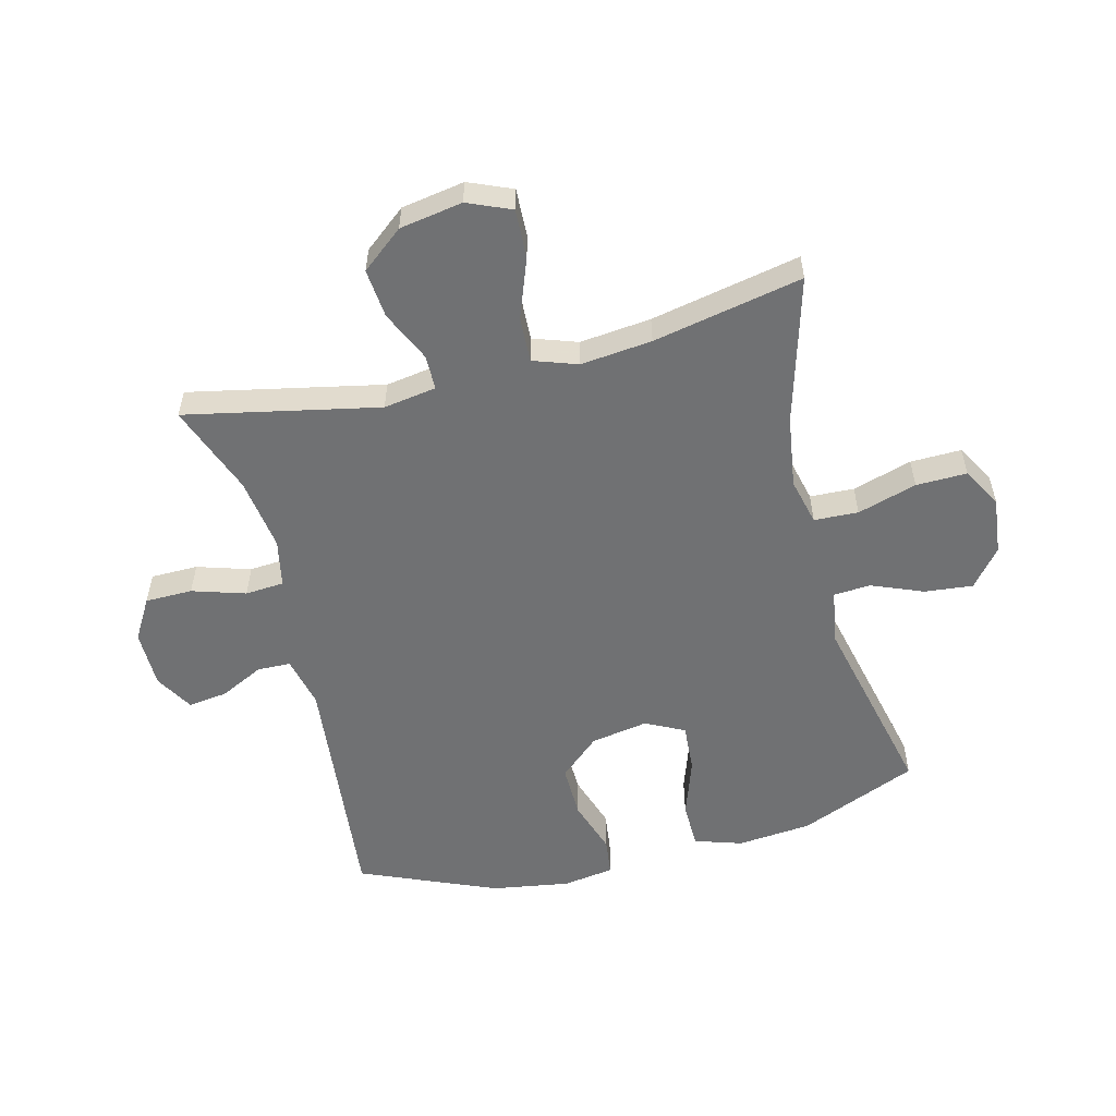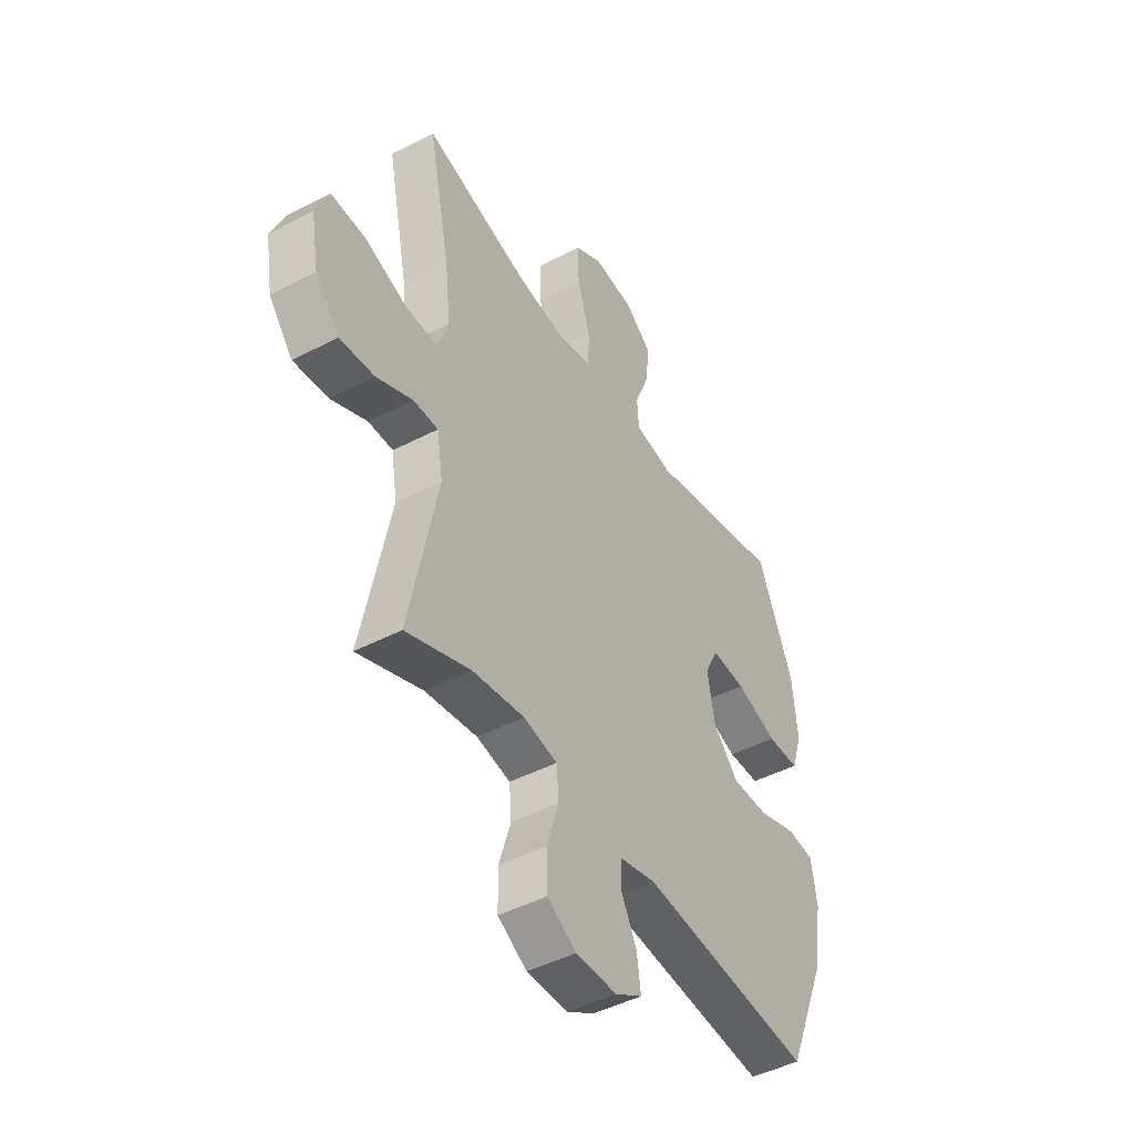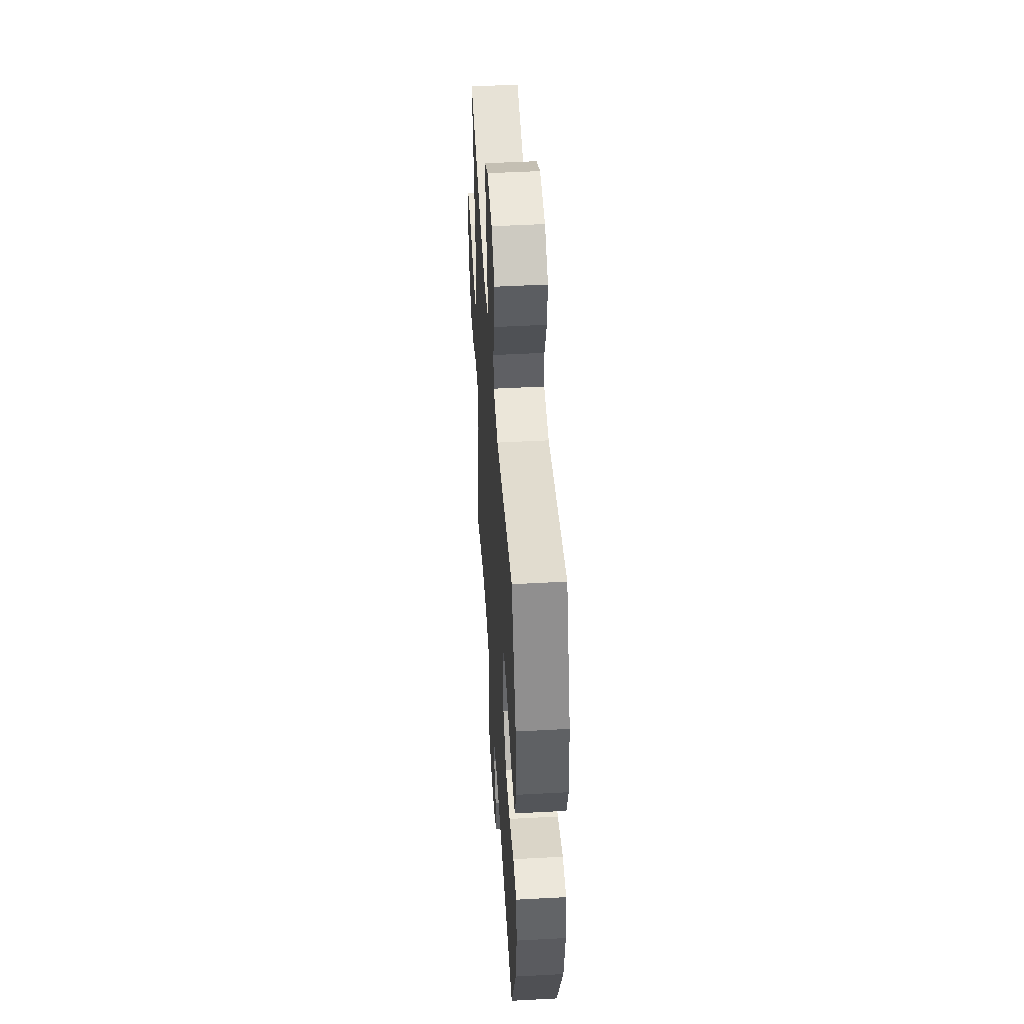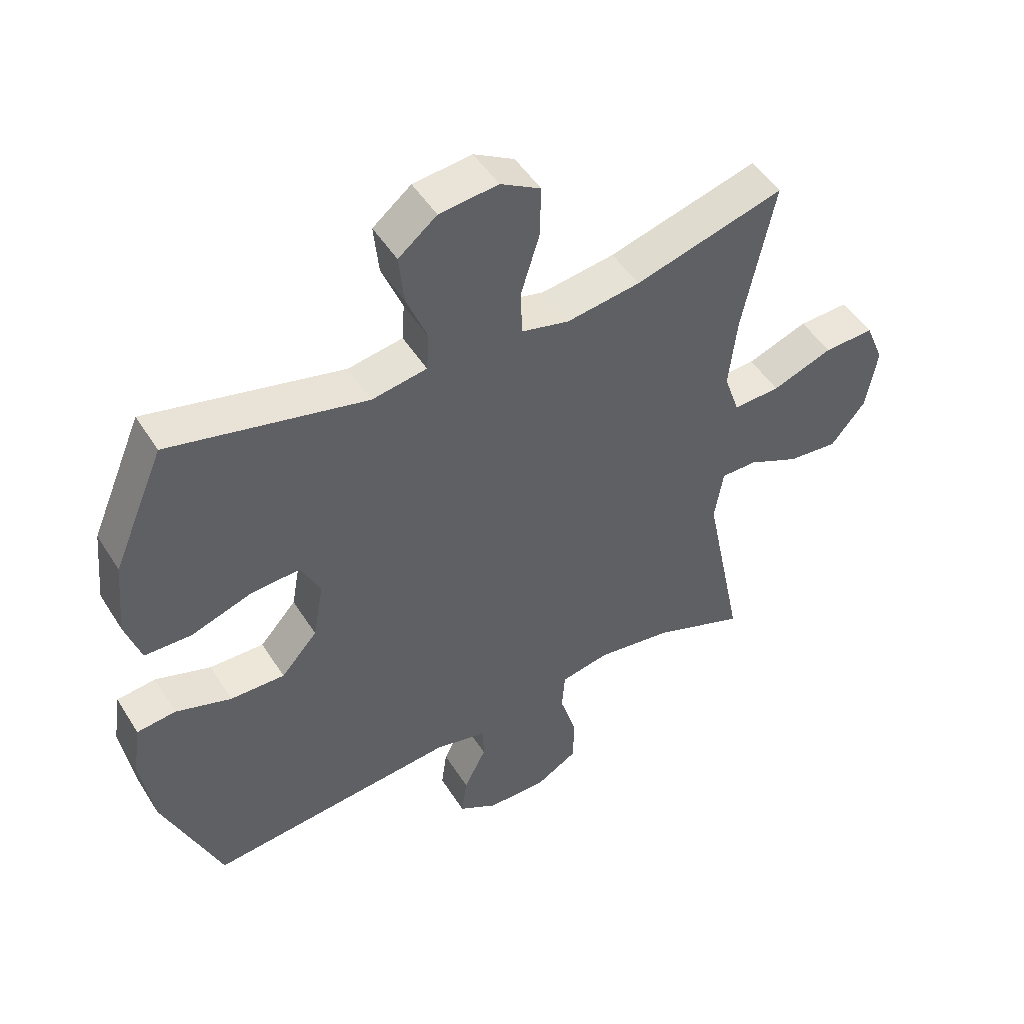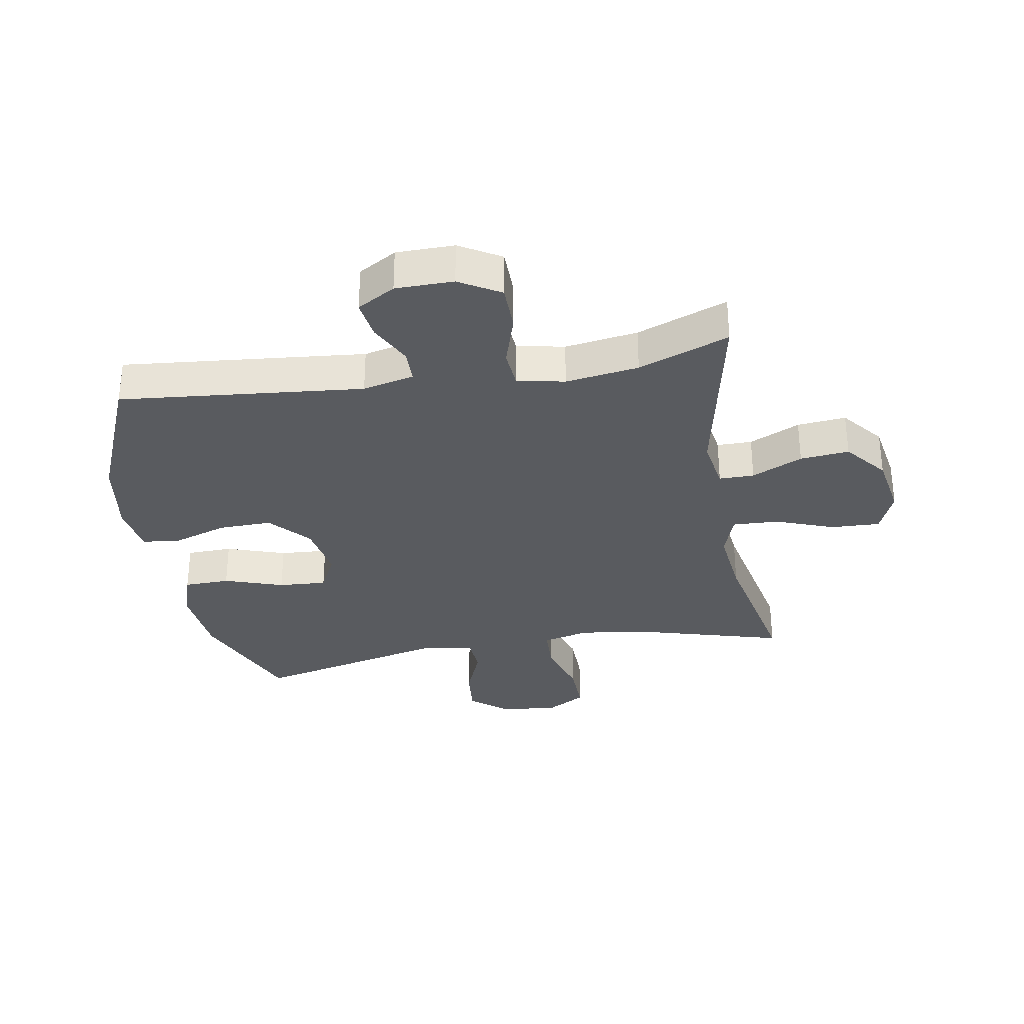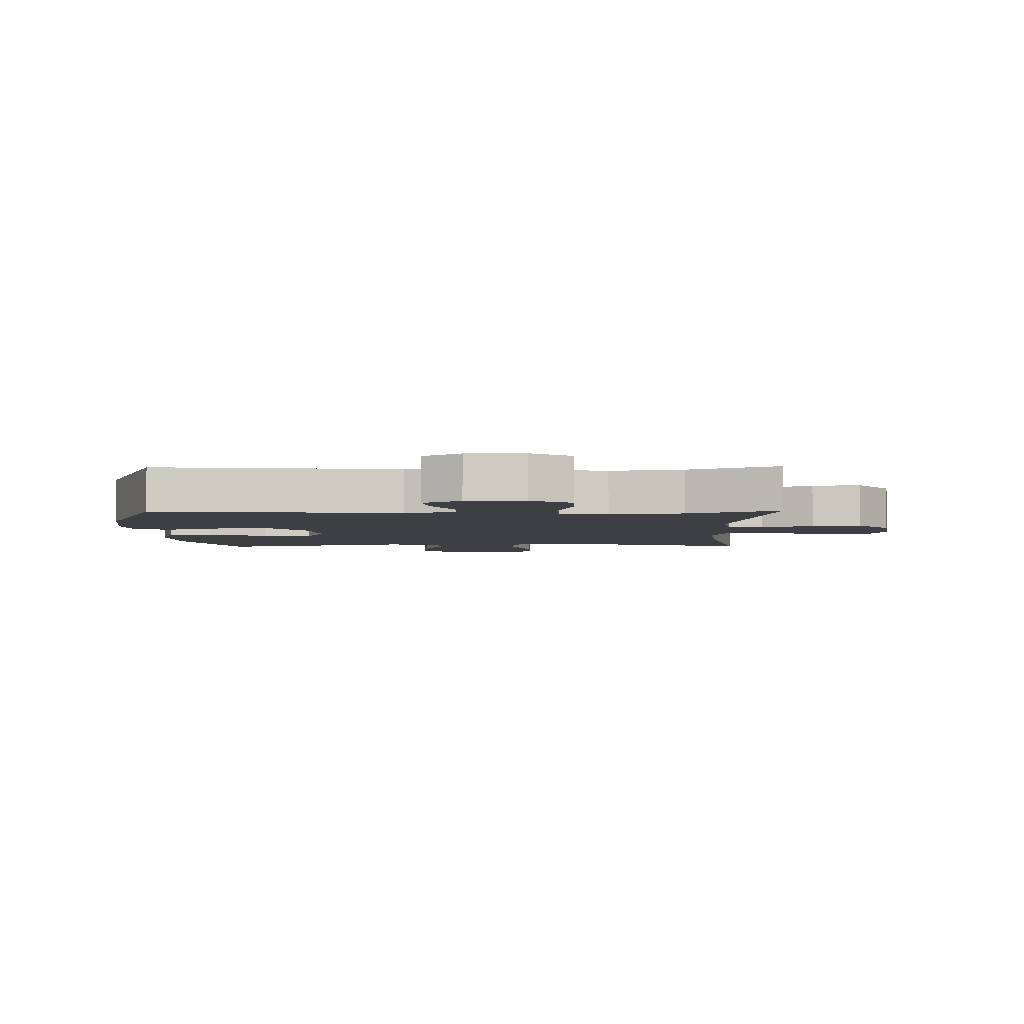
<metadata>
{"format":"obj","ext":"obj","renderer":"f3d","projection":"perspective","resolution":1024,"background":"white","views":[{"elev":-55.2,"azim":-76.0,"up":"+Y"},{"elev":-45.8,"azim":-59.1,"up":"+Z"},{"elev":47.9,"azim":86.5,"up":"+Z"},{"elev":48.9,"azim":149.1,"up":"+Z"},{"elev":-32.0,"azim":-170.2,"up":"+Y"},{"elev":-4.1,"azim":-178.9,"up":"+Y"}]}
</metadata>
<code>
v -0.5 0.07 0.5
v -0.258 0.07 0.432
v -0.139 0.07 0.415
v -0.062 0.07 0.434
v -0.059 0.07 0.507
v -0.089 0.07 0.605
v -0.091 0.07 0.689
v -0.026 0.07 0.726
v 0.069 0.07 0.716
v 0.131 0.07 0.666
v 0.123 0.07 0.586
v 0.089 0.07 0.501
v 0.093 0.07 0.44
v 0.182 0.07 0.425
v 0.5 0.07 0.5
v 0.583 0.07 0.304
v 0.595 0.07 0.181
v 0.57 0.07 0.103
v 0.494 0.07 0.101
v 0.396 0.07 0.134
v 0.316 0.07 0.139
v 0.284 0.07 0.075
v 0.301 0.07 -0.02
v 0.36 0.07 -0.086
v 0.448 0.07 -0.084
v 0.538 0.07 -0.054
v 0.601 0.07 -0.061
v 0.614 0.07 -0.146
v 0.594 0.07 -0.275
v 0.5 0.07 -0.5
v 0.097 0.07 -0.461
v 0.012 0.07 -0.481
v 0.011 0.07 -0.536
v 0.047 0.07 -0.608
v 0.056 0.07 -0.673
v -0.007 0.07 -0.71
v -0.103 0.07 -0.711
v -0.171 0.07 -0.671
v -0.172 0.07 -0.593
v -0.145 0.07 -0.505
v -0.15 0.07 -0.441
v -0.229 0.07 -0.425
v -0.35 0.07 -0.443
v -0.5 0.07 -0.5
v -0.435 0.07 -0.181
v -0.449 0.07 -0.094
v -0.507 0.07 -0.094
v -0.591 0.07 -0.133
v -0.672 0.07 -0.141
v -0.728 0.07 -0.072
v -0.746 0.07 0.032
v -0.716 0.07 0.104
v -0.635 0.07 0.101
v -0.537 0.07 0.065
v -0.461 0.07 0.062
v -0.436 0.07 0.135
v -0.449 0.07 0.253
v -0.5 0 0.5
v -0.258 0 0.432
v -0.139 0 0.415
v -0.062 0 0.434
v -0.059 0 0.507
v -0.089 0 0.605
v -0.091 0 0.689
v -0.026 0 0.726
v 0.069 0 0.716
v 0.131 0 0.666
v 0.123 0 0.586
v 0.089 0 0.501
v 0.093 0 0.44
v 0.182 0 0.425
v 0.5 0 0.5
v 0.583 0 0.304
v 0.595 0 0.181
v 0.57 0 0.103
v 0.494 0 0.101
v 0.396 0 0.134
v 0.316 0 0.139
v 0.284 0 0.075
v 0.301 0 -0.02
v 0.36 0 -0.086
v 0.448 0 -0.084
v 0.538 0 -0.054
v 0.601 0 -0.061
v 0.614 0 -0.146
v 0.594 0 -0.275
v 0.5 0 -0.5
v 0.097 0 -0.461
v 0.012 0 -0.481
v 0.011 0 -0.536
v 0.047 0 -0.608
v 0.056 0 -0.673
v -0.007 0 -0.71
v -0.103 0 -0.711
v -0.171 0 -0.671
v -0.172 0 -0.593
v -0.145 0 -0.505
v -0.15 0 -0.441
v -0.229 0 -0.425
v -0.35 0 -0.443
v -0.5 0 -0.5
v -0.435 0 -0.181
v -0.449 0 -0.094
v -0.507 0 -0.094
v -0.591 0 -0.133
v -0.672 0 -0.141
v -0.728 0 -0.072
v -0.746 0 0.032
v -0.716 0 0.104
v -0.635 0 0.101
v -0.537 0 0.065
v -0.461 0 0.062
v -0.436 0 0.135
v -0.449 0 0.253
f 51 52 53 54
f 51 54 55
f 50 51 55
f 47 48 49 50
f 46 47 50 55
f 45 46 55 56
f 43 44 45
f 42 43 45 56
f 37 38 39 40
f 37 40 41
f 36 37 41
f 33 34 35 36
f 32 33 36 41
f 31 32 41
f 28 29 30 31
f 25 26 27 28
f 24 25 28 31
f 23 24 31 41
f 17 18 19 20
f 17 20 21
f 14 15 16 17
f 13 14 17 21
f 9 10 11 12
f 9 12 13
f 8 9 13
f 5 6 7 8
f 4 5 8 13
f 3 4 13 21
f 57 1 2
f 22 23 41 42
f 22 42 56 57
f 21 22 57
f 2 3 21 57
f 111 110 109 108
f 112 111 108
f 112 108 107
f 107 106 105 104
f 112 107 104 103
f 113 112 103 102
f 102 101 100
f 113 102 100 99
f 97 96 95 94
f 98 97 94
f 98 94 93
f 93 92 91 90
f 98 93 90 89
f 98 89 88
f 88 87 86 85
f 85 84 83 82
f 88 85 82 81
f 98 88 81 80
f 77 76 75 74
f 78 77 74
f 74 73 72 71
f 78 74 71 70
f 69 68 67 66
f 70 69 66
f 70 66 65
f 65 64 63 62
f 70 65 62 61
f 78 70 61 60
f 59 58 114
f 99 98 80 79
f 114 113 99 79
f 114 79 78
f 114 78 60 59
f 1 58 59 2
f 2 59 60 3
f 3 60 61 4
f 4 61 62 5
f 5 62 63 6
f 6 63 64 7
f 7 64 65 8
f 8 65 66 9
f 9 66 67 10
f 10 67 68 11
f 11 68 69 12
f 12 69 70 13
f 13 70 71 14
f 14 71 72 15
f 15 72 73 16
f 16 73 74 17
f 17 74 75 18
f 18 75 76 19
f 19 76 77 20
f 20 77 78 21
f 21 78 79 22
f 22 79 80 23
f 23 80 81 24
f 24 81 82 25
f 25 82 83 26
f 26 83 84 27
f 27 84 85 28
f 28 85 86 29
f 29 86 87 30
f 30 87 88 31
f 31 88 89 32
f 32 89 90 33
f 33 90 91 34
f 34 91 92 35
f 35 92 93 36
f 36 93 94 37
f 37 94 95 38
f 38 95 96 39
f 39 96 97 40
f 40 97 98 41
f 41 98 99 42
f 42 99 100 43
f 43 100 101 44
f 44 101 102 45
f 45 102 103 46
f 46 103 104 47
f 47 104 105 48
f 48 105 106 49
f 49 106 107 50
f 50 107 108 51
f 51 108 109 52
f 52 109 110 53
f 53 110 111 54
f 54 111 112 55
f 55 112 113 56
f 56 113 114 57
f 57 114 58 1

</code>
